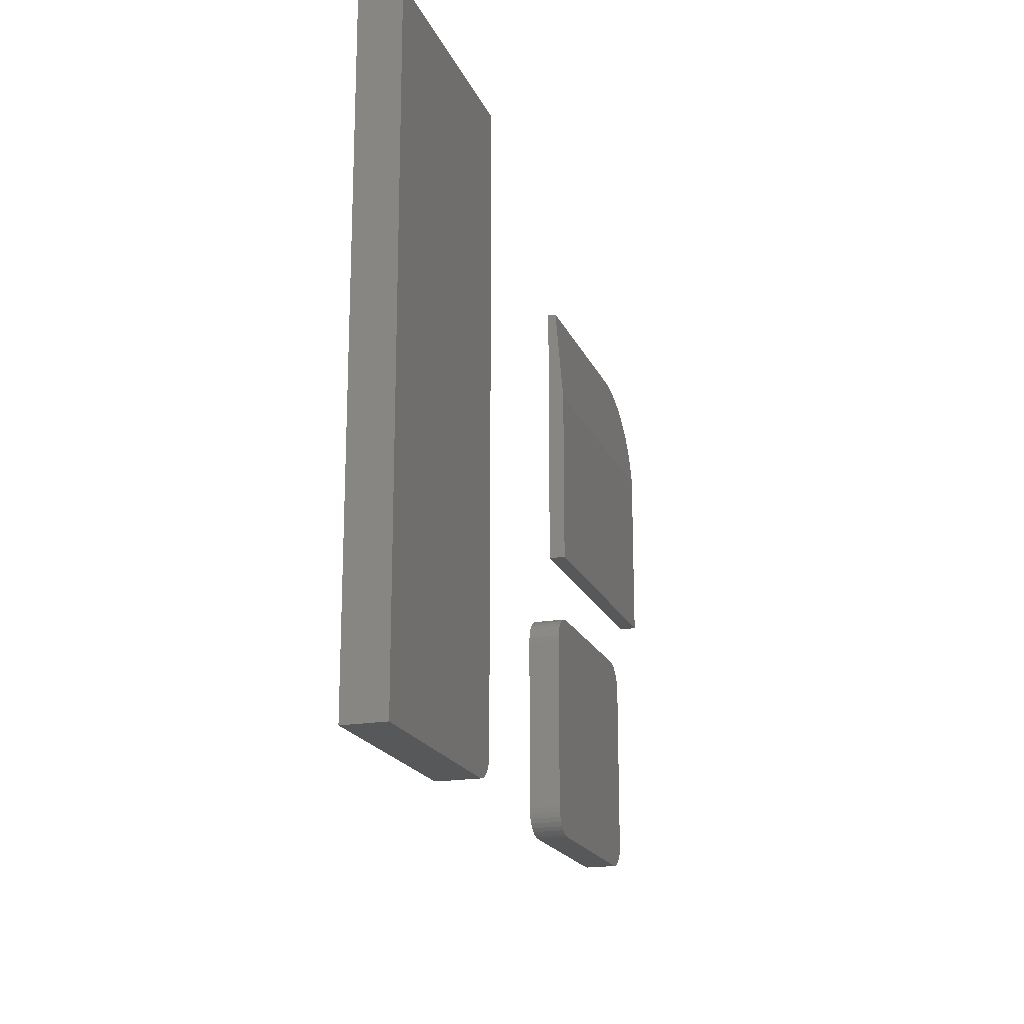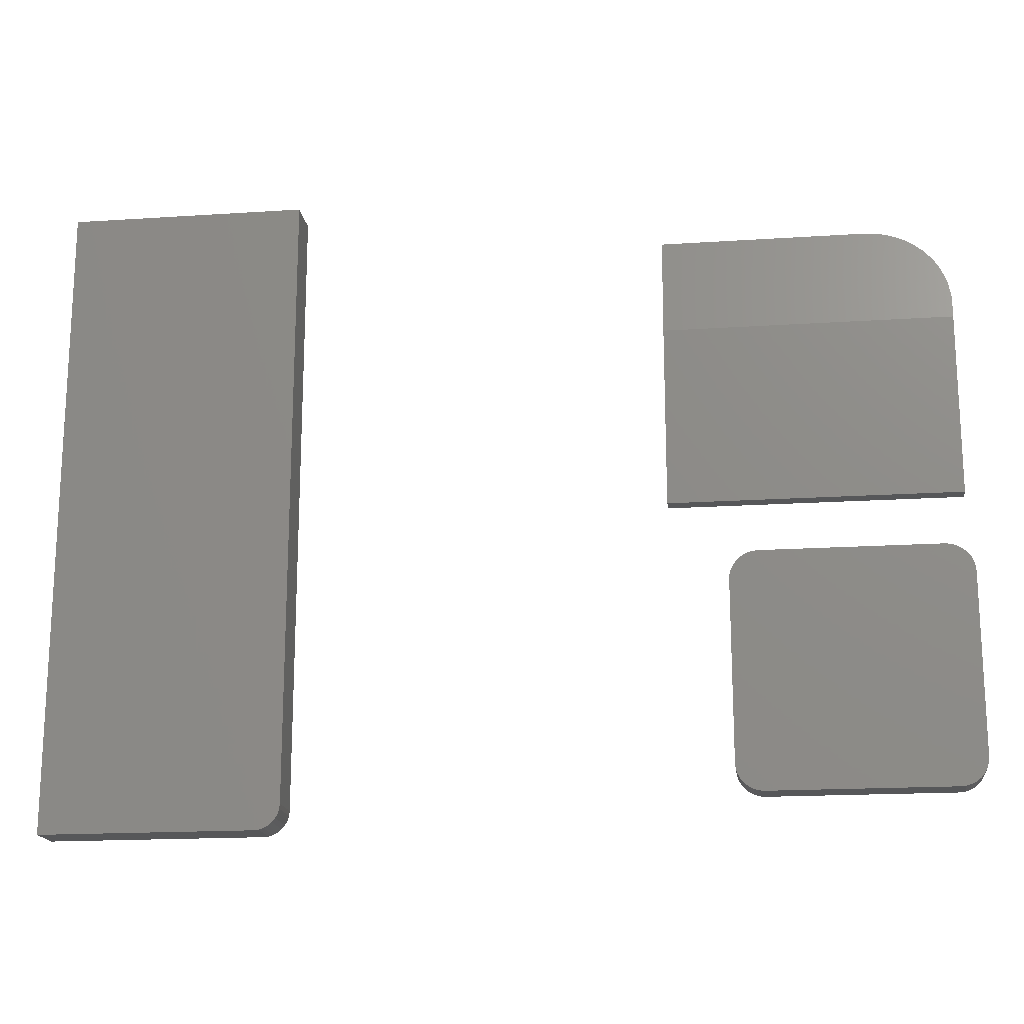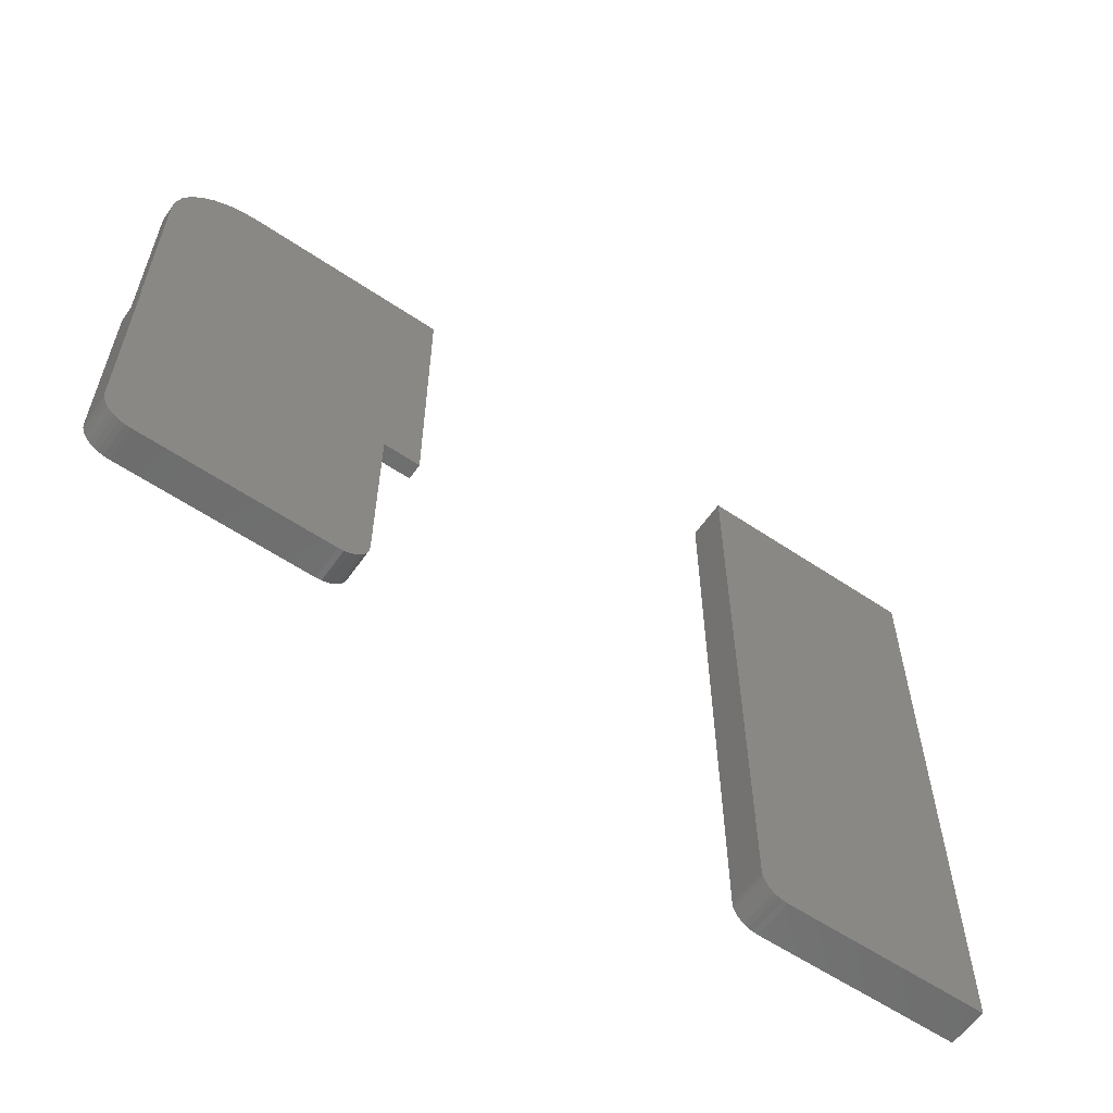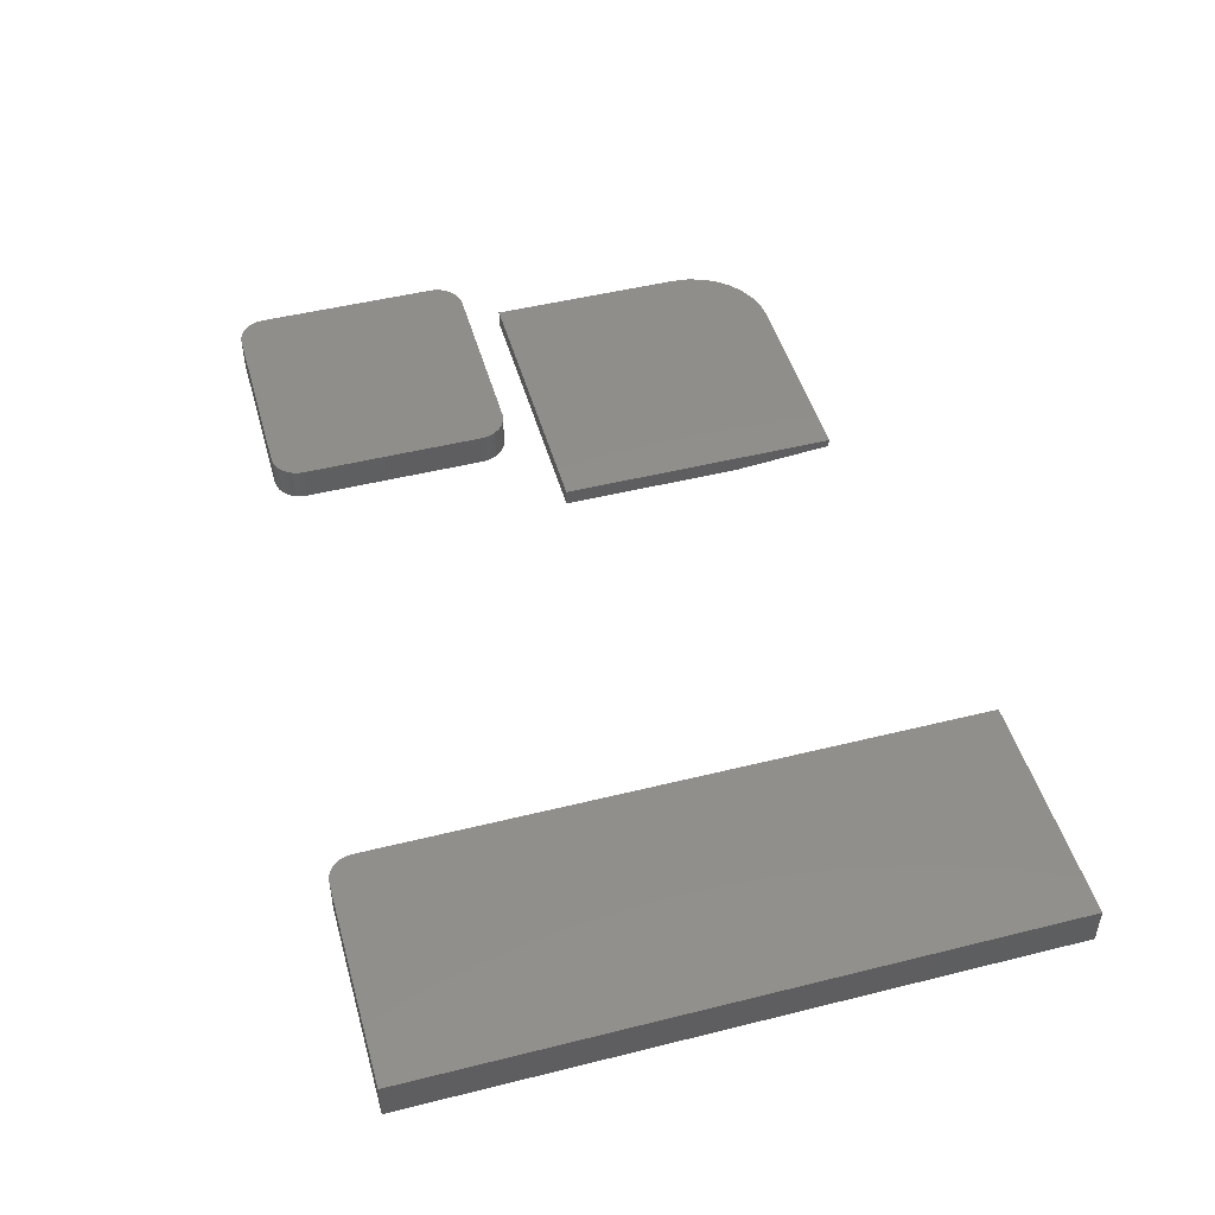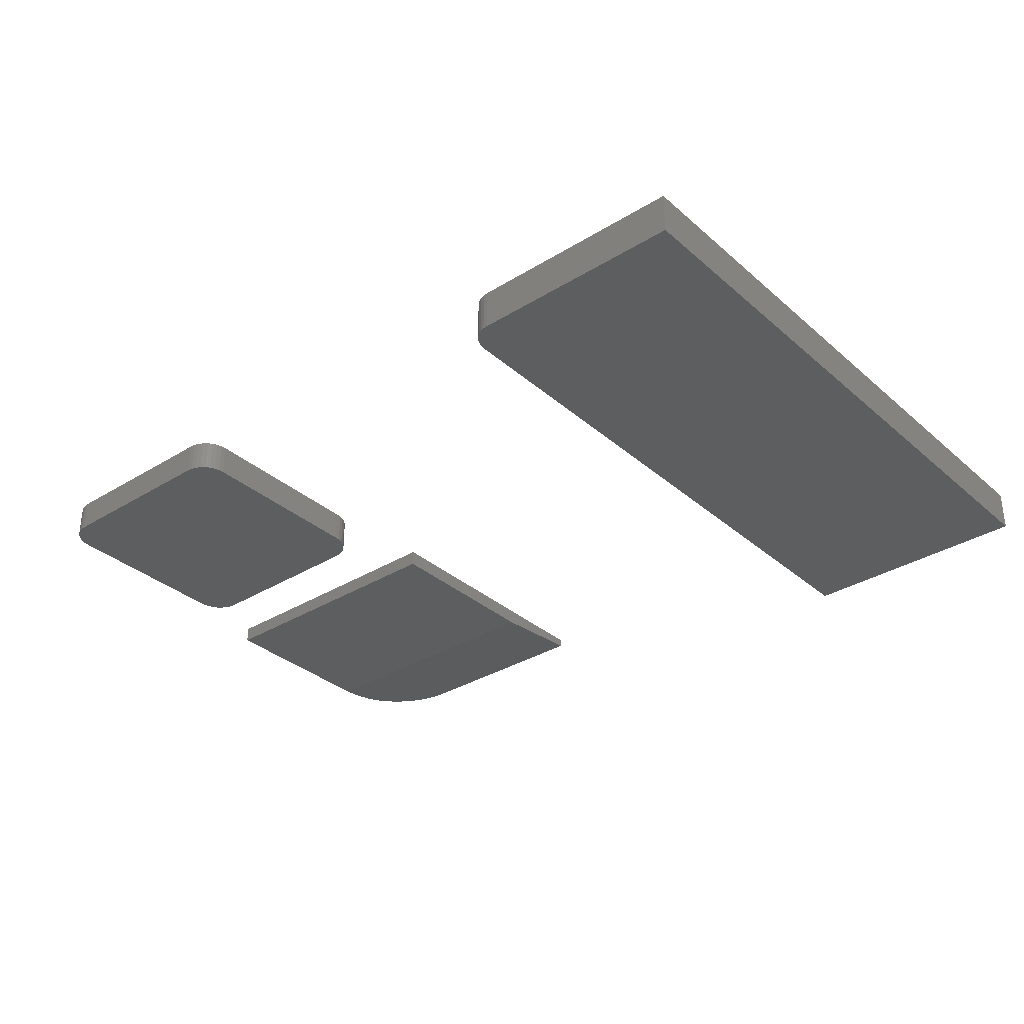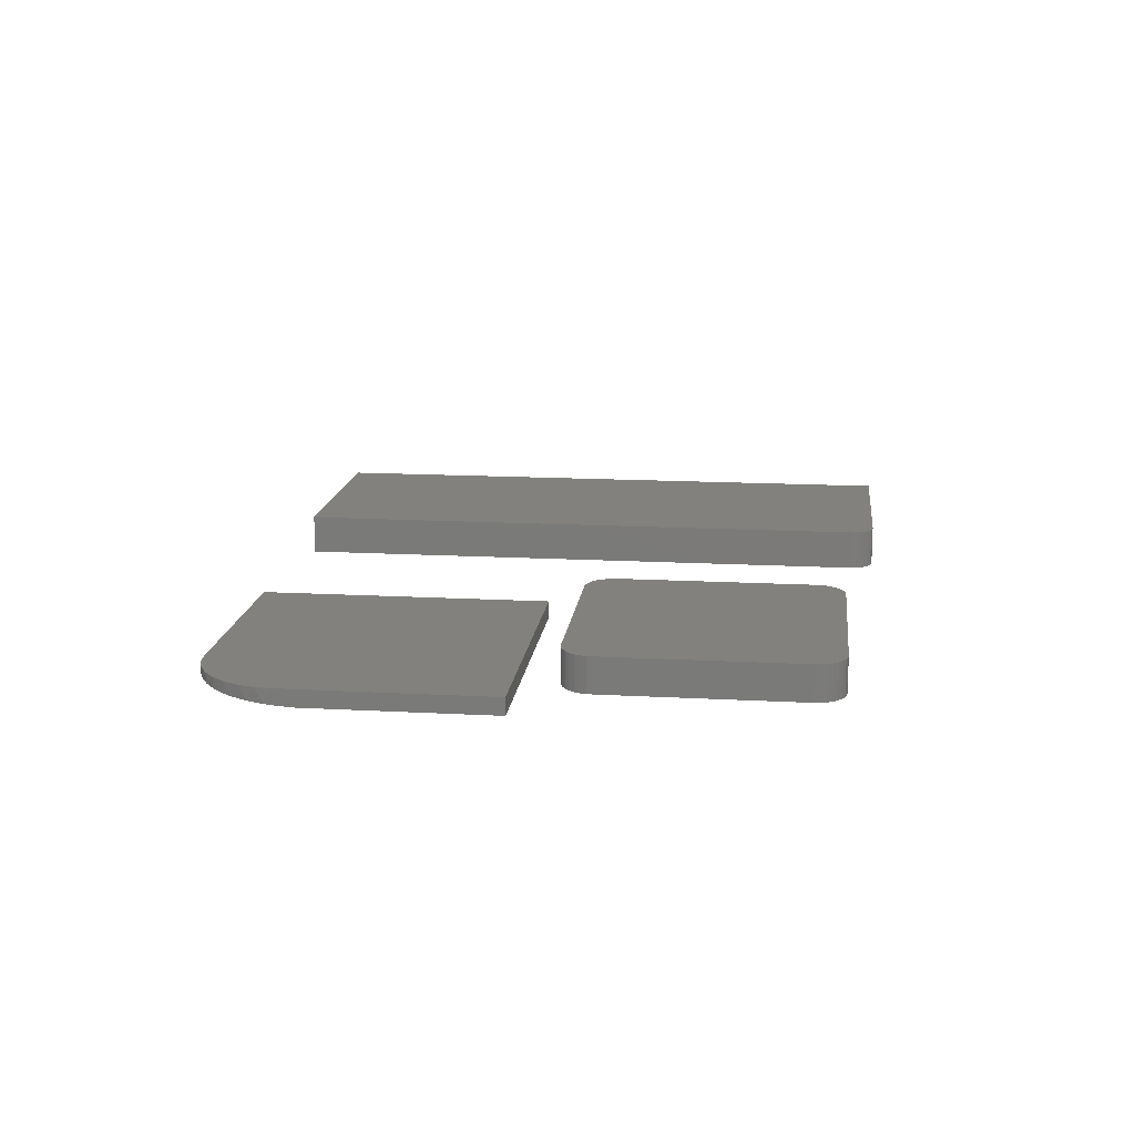
<metadata>
{"format":"stl","ext":"stl","renderer":"f3d","projection":"perspective","resolution":1024,"background":"white","views":[{"elev":-19.1,"azim":108.0,"up":"+Y"},{"elev":-17.6,"azim":-172.6,"up":"+Y"},{"elev":-59.0,"azim":-34.8,"up":"+Y"},{"elev":48.2,"azim":74.4,"up":"+Z"},{"elev":-33.3,"azim":40.2,"up":"+Z"},{"elev":15.3,"azim":-83.3,"up":"+Z"}]}
</metadata>
<code>
# stl→obj: 124 verts, 236 faces
v -0.5393 -0.0444 0.09375
v -0.7388 -0.04714 0.09375
v -0.5346 -0.04714 0.09375
v -0.7428 -0.05073 0.09375
v -0.5306 -0.05073 0.09375
v -0.746 -0.05504 0.09375
v -0.5274 -0.05504 0.09375
v -0.7484 -0.05989 0.09375
v -0.5251 -0.05989 0.09375
v -0.7497 -0.0651 0.09375
v -0.5237 -0.0651 0.09375
v -0.5239 -0.2473 0.09375
v -0.748 -0.2522 0.09375
v -0.5254 -0.2522 0.09375
v -0.7456 -0.2568 0.09375
v -0.5279 -0.2568 0.09375
v -0.7423 -0.2607 0.09375
v -0.5311 -0.2607 0.09375
v -0.7383 -0.264 0.09375
v -0.5351 -0.264 0.09375
v -0.7338 -0.2664 0.09375
v -0.7342 -0.0444 0.09375
v -0.5443 -0.04262 0.09375
v -0.5497 -0.04186 0.09375
v -0.7238 -0.04186 0.09375
v -0.7291 -0.04262 0.09375
v -0.5396 -0.2664 0.09375
v -0.7289 -0.2679 0.09375
v -0.7238 -0.2684 0.09375
v -0.5497 -0.2684 0.09375
v -0.5446 -0.2679 0.09375
v -0.5234 -0.07048 0.09375
v -0.75 -0.07048 0.09375
v -0.5234 -0.2422 0.09375
v -0.75 -0.2422 0.09375
v -0.7495 -0.2473 0.09375
v -0.5346 -0.04714 0.0625
v -0.7388 -0.04714 0.0625
v -0.5393 -0.0444 0.0625
v -0.7428 -0.05073 0.0625
v -0.5306 -0.05073 0.0625
v -0.746 -0.05504 0.0625
v -0.5274 -0.05504 0.0625
v -0.7484 -0.05989 0.0625
v -0.5251 -0.05989 0.0625
v -0.7497 -0.0651 0.0625
v -0.5237 -0.0651 0.0625
v -0.5254 -0.2522 0.0625
v -0.748 -0.2522 0.0625
v -0.5239 -0.2473 0.0625
v -0.7456 -0.2568 0.0625
v -0.5279 -0.2568 0.0625
v -0.7423 -0.2607 0.0625
v -0.5311 -0.2607 0.0625
v -0.7383 -0.264 0.0625
v -0.5351 -0.264 0.0625
v -0.7338 -0.2664 0.0625
v -0.7342 -0.0444 0.0625
v -0.7291 -0.04262 0.0625
v -0.7238 -0.04186 0.0625
v -0.5497 -0.04186 0.0625
v -0.5443 -0.04262 0.0625
v -0.5396 -0.2664 0.0625
v -0.5446 -0.2679 0.0625
v -0.5497 -0.2684 0.0625
v -0.7238 -0.2684 0.0625
v -0.7289 -0.2679 0.0625
v -0.7495 -0.2473 0.0625
v -0.75 -0.2422 0.0625
v -0.5234 -0.2422 0.0625
v -0.75 -0.07048 0.0625
v -0.5234 -0.07048 0.0625
v -0.7422 0.1896 0.04036
v -0.7419 0.1965 0.04094
v -0.7391 0.2113 0.04218
v -0.7422 0.1739 0.03906
v -0.7335 0.2253 0.04334
v -0.7272 0.2356 0.0442
v -0.7193 0.2448 0.04497
v -0.7102 0.2526 0.04562
v -0.6997 0.2591 0.04616
v -0.6883 0.2638 0.04655
v -0.6763 0.2667 0.04679
v -0.6641 0.2677 0.04688
v -0.4688 0.2677 0.04688
v -0.4688 0.1739 0.03906
v -0.7422 0 0.03906
v -0.7422 0 0.05469
v -0.7422 0.1896 0.05469
v -0.4688 0.2677 0.05469
v -0.6641 0.2677 0.05469
v -0.6793 0.2662 0.05469
v -0.694 0.2617 0.05469
v -0.7075 0.2545 0.05469
v -0.7193 0.2448 0.05469
v -0.729 0.233 0.05469
v -0.7362 0.2195 0.05469
v -0.7407 0.2048 0.05469
v -0.4688 0 0.05469
v -0.4688 0 0.03906
v -0.1068 -0.3007 0.03906
v -0.1154 -0.2902 0.03906
v -0.1132 -0.2943 0.03906
v -0.1103 -0.2978 0.03906
v 0.1073 0.3047 0.03906
v -0.1172 0.3047 0.03906
v -0.1172 -0.2812 0.03906
v -0.1167 -0.2858 0.03906
v 0.1073 -0.3047 0.03906
v -0.1027 -0.3029 0.03906
v -0.09832 -0.3042 0.03906
v -0.09375 -0.3047 0.03906
v -0.1132 -0.2943 0
v -0.1154 -0.2902 0
v -0.1068 -0.3007 0
v -0.1103 -0.2978 0
v 0.1073 0.3047 0
v 0.1073 -0.3047 0
v -0.1167 -0.2858 0
v -0.1172 -0.2812 0
v -0.1172 0.3047 0
v -0.09375 -0.3047 0
v -0.09832 -0.3042 0
v -0.1027 -0.3029 0
f 1 2 3
f 3 2 4
f 3 4 5
f 5 4 6
f 5 6 7
f 7 6 8
f 7 8 9
f 9 8 10
f 9 10 11
f 12 13 14
f 14 13 15
f 14 15 16
f 16 15 17
f 16 17 18
f 18 17 19
f 18 19 20
f 20 19 21
f 22 2 1
f 22 1 23
f 22 23 24
f 22 24 25
f 22 25 26
f 27 20 21
f 27 21 28
f 27 28 29
f 27 29 30
f 27 30 31
f 11 10 32
f 32 10 33
f 32 33 34
f 34 33 35
f 34 35 12
f 12 35 36
f 12 36 13
f 37 38 39
f 40 38 37
f 41 40 37
f 42 40 41
f 43 42 41
f 44 42 43
f 45 44 43
f 46 44 45
f 47 46 45
f 48 49 50
f 51 49 48
f 52 51 48
f 53 51 52
f 54 53 52
f 55 53 54
f 56 55 54
f 57 55 56
f 58 59 60
f 58 60 61
f 58 61 62
f 58 62 39
f 58 39 38
f 63 64 65
f 63 65 66
f 63 66 67
f 63 67 57
f 63 57 56
f 49 68 50
f 50 68 69
f 50 69 70
f 70 69 71
f 70 71 72
f 72 71 46
f 72 46 47
f 33 71 35
f 35 71 69
f 71 33 46
f 46 33 10
f 46 10 44
f 44 10 8
f 44 8 42
f 42 8 6
f 42 6 40
f 40 6 4
f 40 4 38
f 38 4 2
f 38 2 58
f 58 2 22
f 58 22 59
f 59 22 26
f 59 26 60
f 60 26 25
f 24 61 25
f 25 61 60
f 61 24 62
f 62 24 23
f 62 23 39
f 39 23 1
f 39 1 37
f 37 1 3
f 37 3 41
f 41 3 5
f 41 5 43
f 43 5 7
f 43 7 45
f 45 7 9
f 45 9 47
f 47 9 11
f 47 11 72
f 72 11 32
f 34 70 32
f 32 70 72
f 70 34 50
f 50 34 12
f 50 12 48
f 48 12 14
f 48 14 52
f 52 14 16
f 52 16 54
f 54 16 18
f 54 18 56
f 56 18 20
f 56 20 63
f 63 20 27
f 63 27 64
f 64 27 31
f 64 31 65
f 65 31 30
f 29 66 30
f 30 66 65
f 66 29 67
f 67 29 28
f 67 28 57
f 57 28 21
f 57 21 55
f 55 21 19
f 55 19 53
f 53 19 17
f 53 17 51
f 51 17 15
f 51 15 49
f 49 15 13
f 49 13 68
f 68 13 36
f 68 36 69
f 69 36 35
f 73 74 75
f 76 73 75
f 76 75 77
f 76 77 78
f 76 78 79
f 76 79 80
f 76 80 81
f 76 81 82
f 76 82 83
f 76 83 84
f 76 84 85
f 76 85 86
f 87 88 76
f 76 88 89
f 76 89 73
f 90 85 91
f 91 85 84
f 90 91 92
f 90 92 93
f 90 93 94
f 90 94 95
f 90 95 96
f 90 96 97
f 90 97 98
f 90 98 89
f 90 89 88
f 90 88 99
f 91 83 92
f 91 84 83
f 89 74 73
f 89 98 74
f 74 98 75
f 75 98 97
f 75 97 77
f 77 97 96
f 77 96 78
f 78 96 95
f 81 80 94
f 94 93 81
f 81 93 82
f 82 93 92
f 82 92 83
f 94 80 95
f 95 80 79
f 95 79 78
f 87 76 100
f 100 76 86
f 99 100 90
f 90 100 86
f 90 86 85
f 88 87 99
f 99 87 100
f 101 102 103
f 101 103 104
f 105 106 107
f 105 107 108
f 105 108 109
f 108 102 101
f 108 101 110
f 108 110 111
f 108 111 112
f 108 112 109
f 113 114 115
f 116 113 115
f 117 118 119
f 117 119 120
f 117 120 121
f 119 118 122
f 119 122 123
f 119 123 124
f 119 124 115
f 119 115 114
f 106 121 107
f 107 121 120
f 112 122 109
f 109 122 118
f 122 112 123
f 123 112 111
f 123 111 124
f 124 111 110
f 124 110 115
f 115 110 101
f 115 101 116
f 116 101 104
f 116 104 113
f 113 104 103
f 113 103 114
f 114 103 102
f 114 102 119
f 119 102 108
f 119 108 120
f 120 108 107
f 105 117 106
f 106 117 121
f 109 118 105
f 105 118 117

</code>
